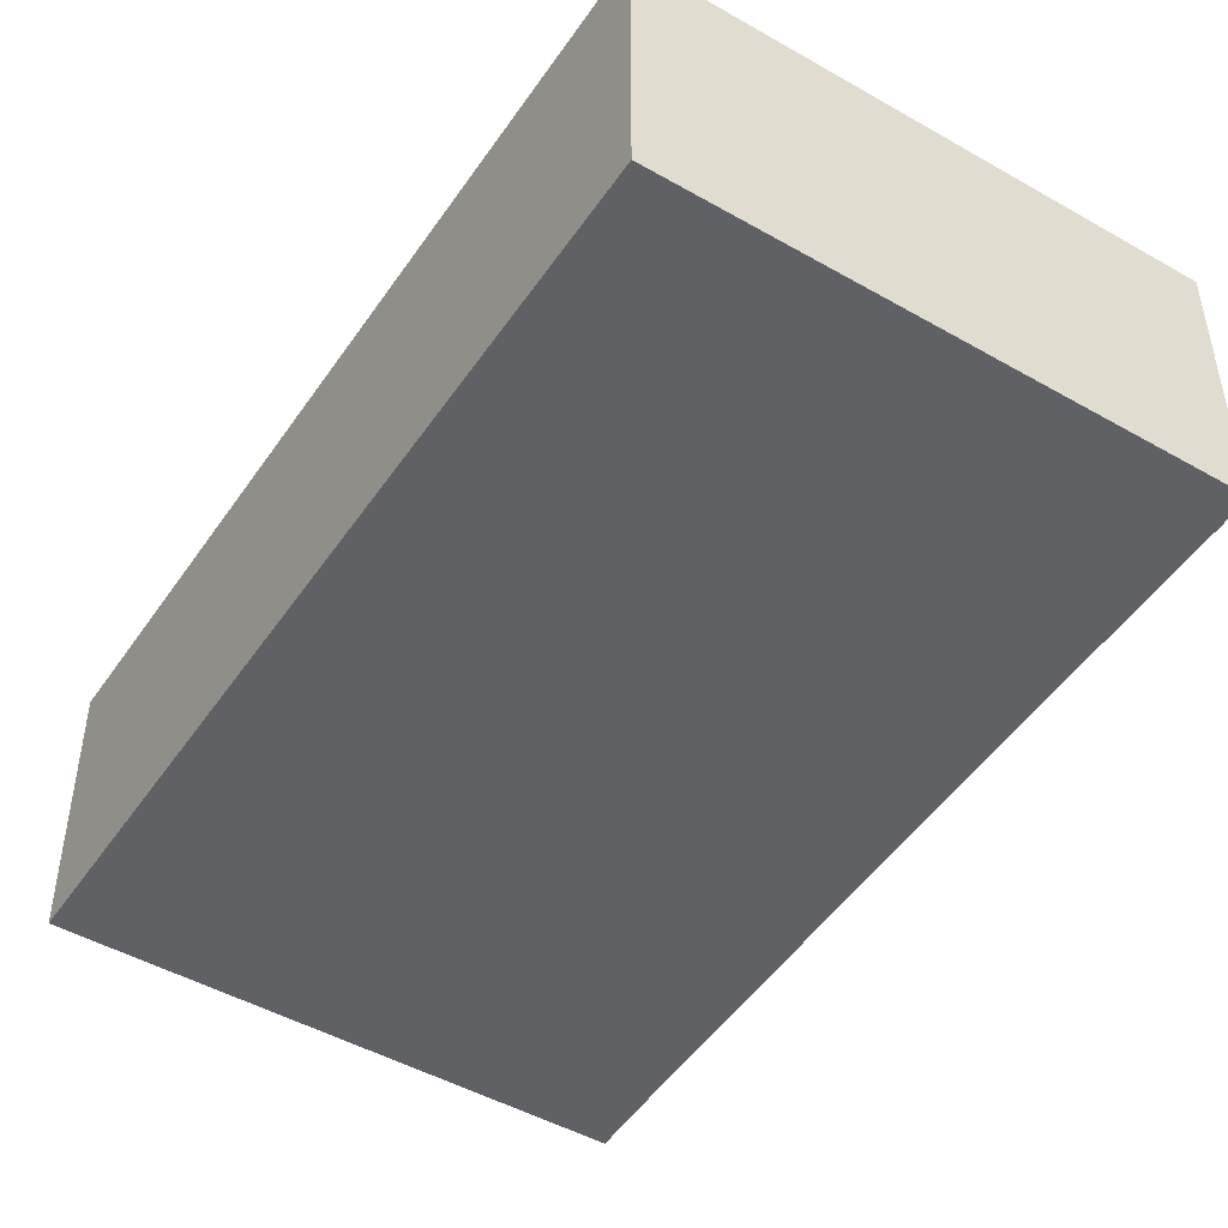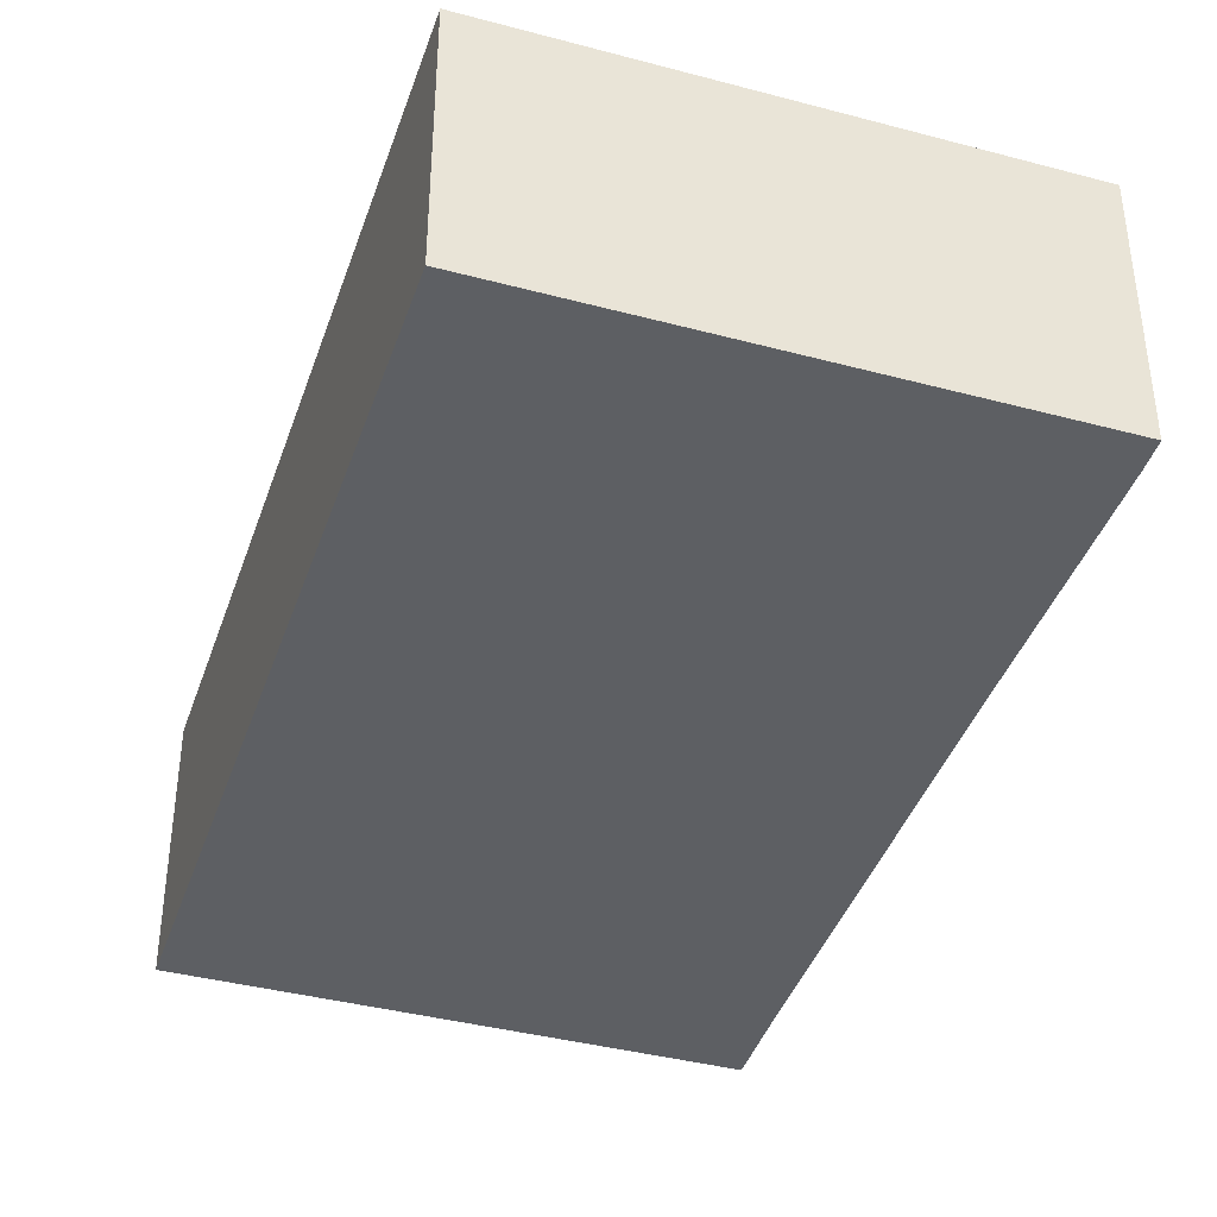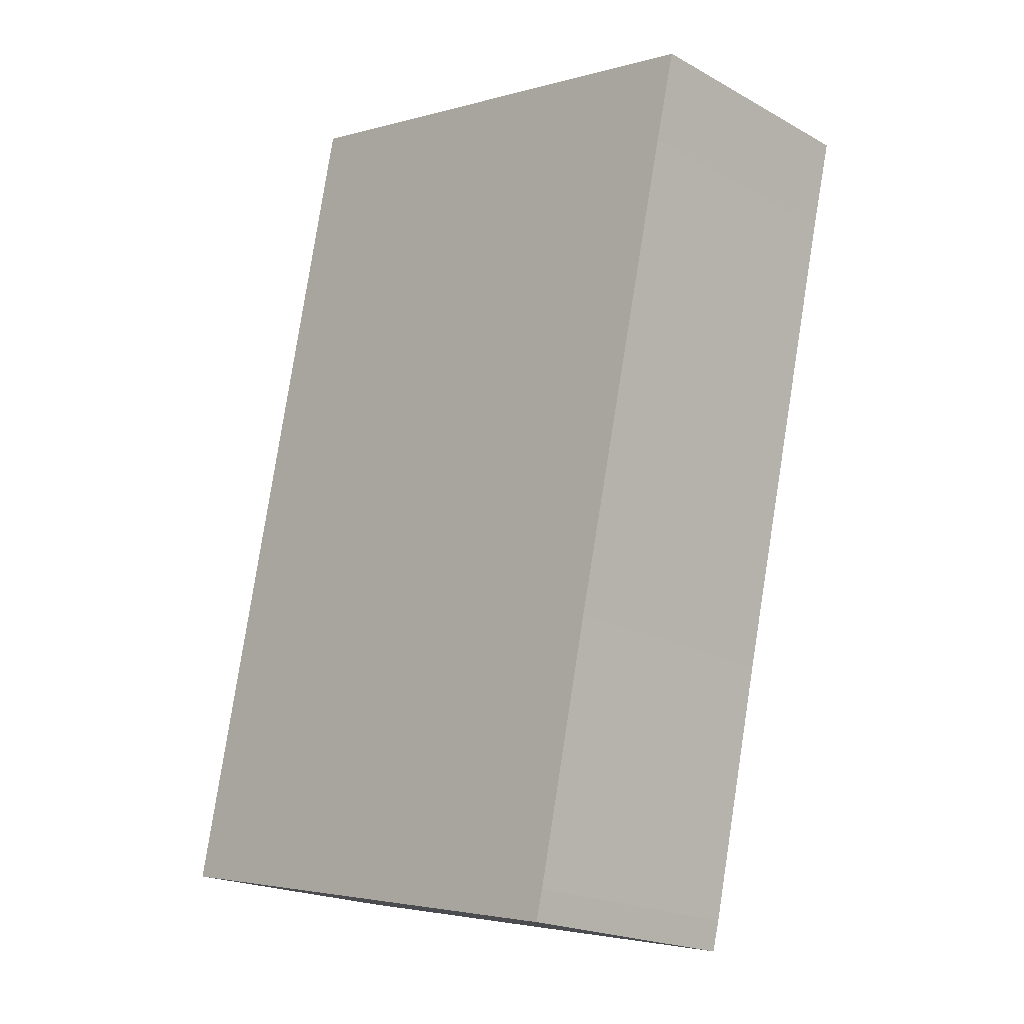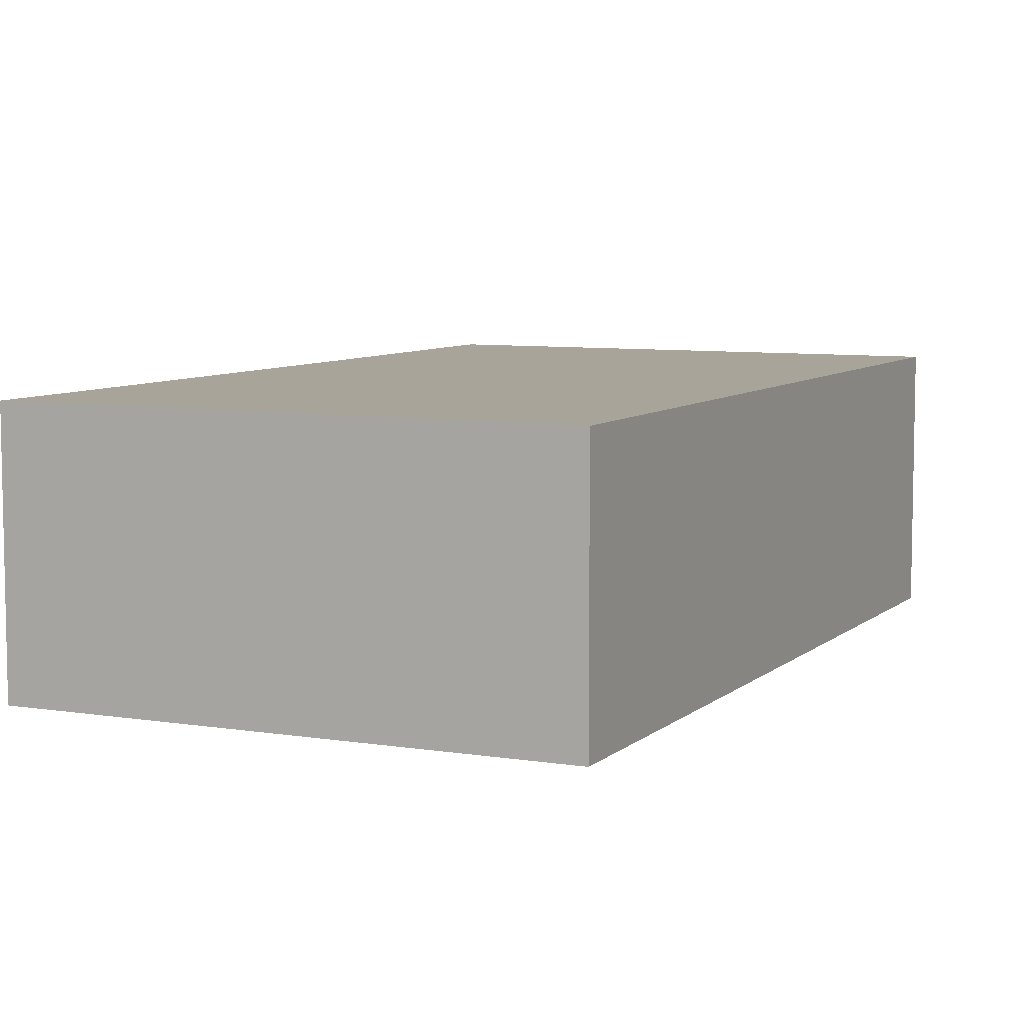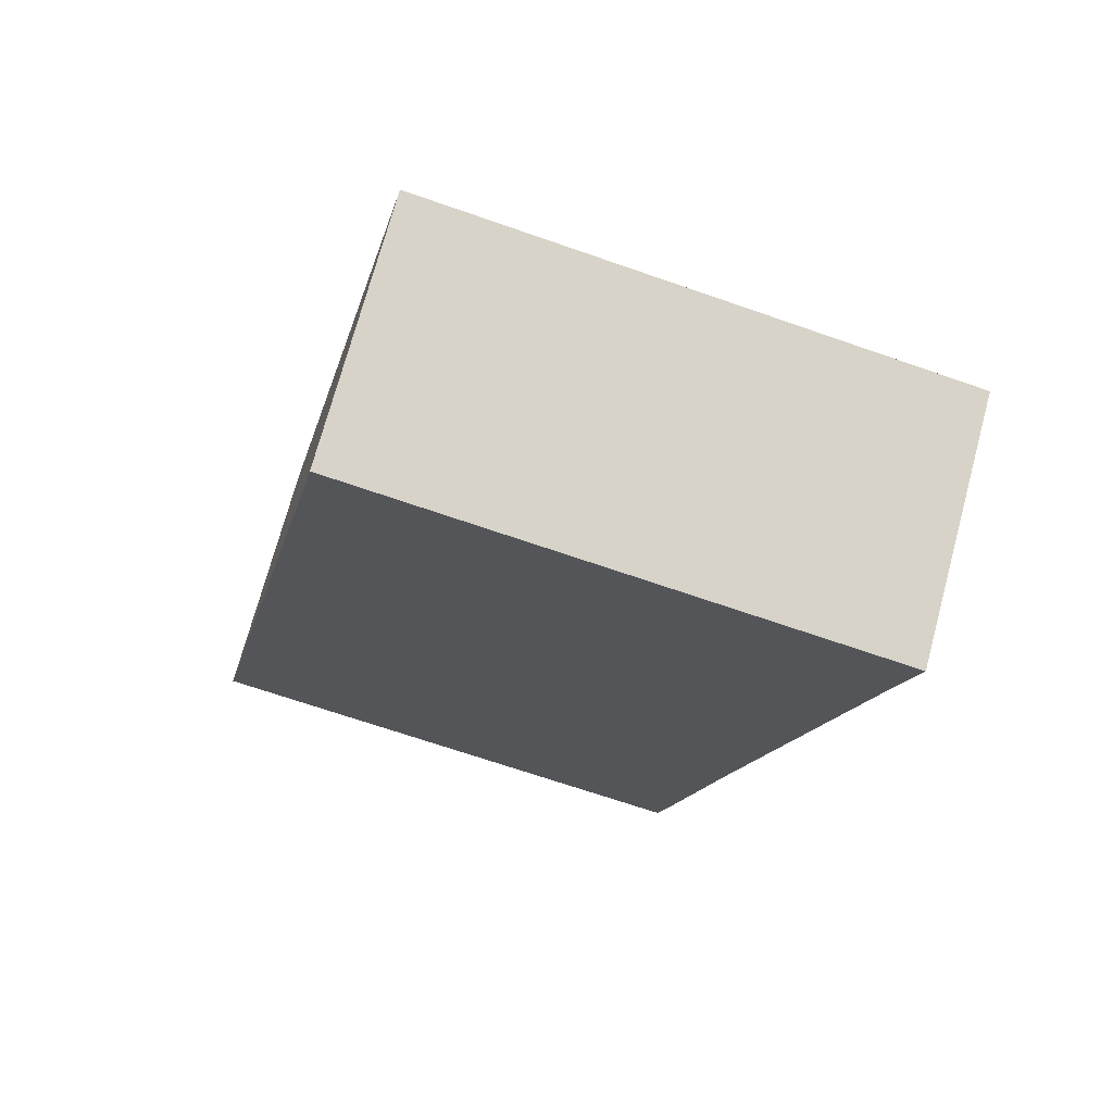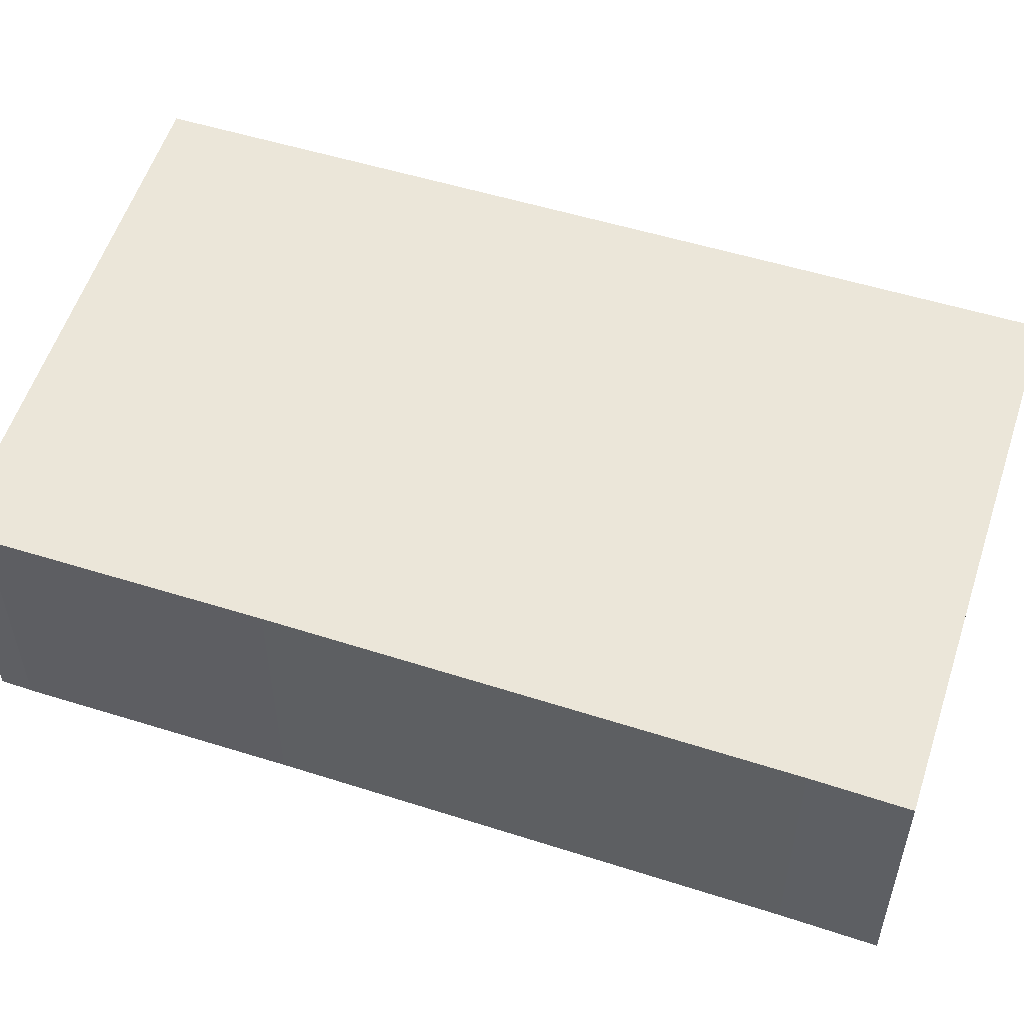
<metadata>
{"format":"obj","ext":"obj","renderer":"f3d","projection":"perspective","resolution":1024,"background":"white","views":[{"elev":-47.8,"azim":135.3,"up":"+Y"},{"elev":-39.8,"azim":149.8,"up":"+Y"},{"elev":-19.9,"azim":-135.5,"up":"+Z"},{"elev":7.3,"azim":13.0,"up":"+Y"},{"elev":72.4,"azim":-164.9,"up":"+Z"},{"elev":55.2,"azim":-84.2,"up":"+Y"}]}
</metadata>
<code>
v  0.166 2.716 0.036
v  0.227 2.716 -0.939
v  0 2.716 1.663e-16
v  5.493 2.716 1.18
v  1.365 2.716 -5.904
v  7.41 2.716 -7.775
v  1.957 2.716 -8.591
v  2.036 2.716 -8.905
v  2.036 5.453e-16 -8.905
v  1.957 5.26e-16 -8.591
v  1.365 3.615e-16 -5.904
v  0.227 5.75e-17 -0.939
v  0 0 0
v  5.493 -7.225e-17 1.18
v  0.166 -2.204e-18 0.036
v  7.41 4.761e-16 -7.775
g defaultobject
f 1 2 3
f 2 1 4
f 2 4 5
f 5 4 6
f 5 6 7
f 7 6 8
f 9 7 8
f 7 9 10
f 10 5 7
f 5 10 11
f 5 11 2
f 2 11 12
f 12 3 2
f 3 12 13
f 13 1 3
f 1 13 4
f 4 13 14
f 14 13 15
f 14 6 4
f 6 14 16
f 16 8 6
f 8 16 9
f 12 15 13
f 15 12 14
f 14 12 16
f 16 12 11
f 16 11 10
f 16 10 9

</code>
